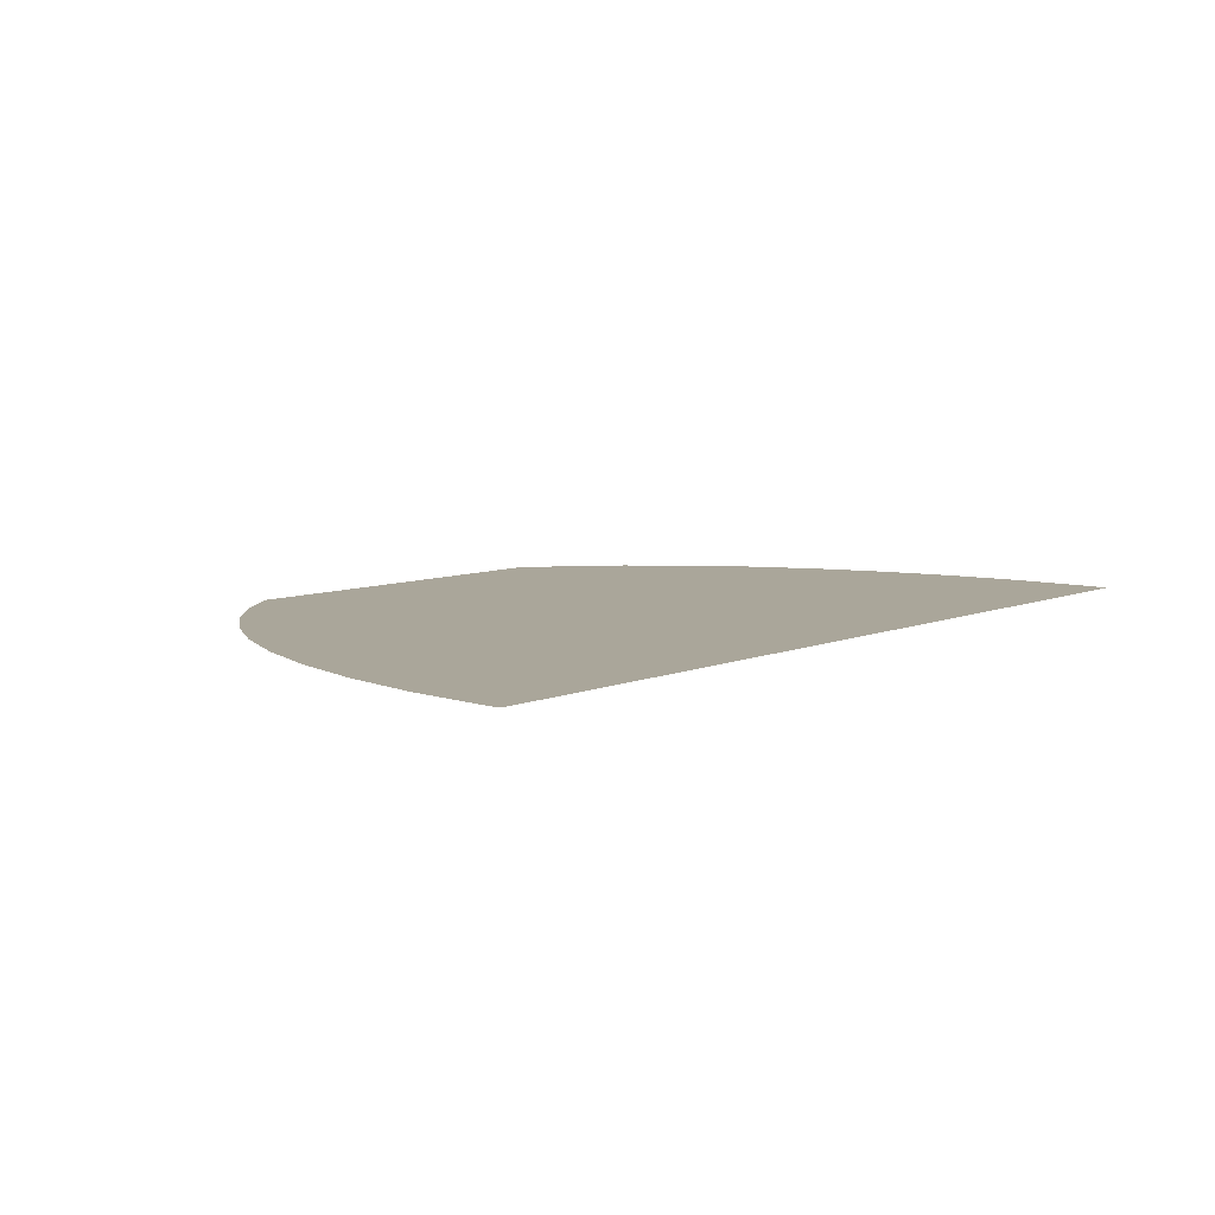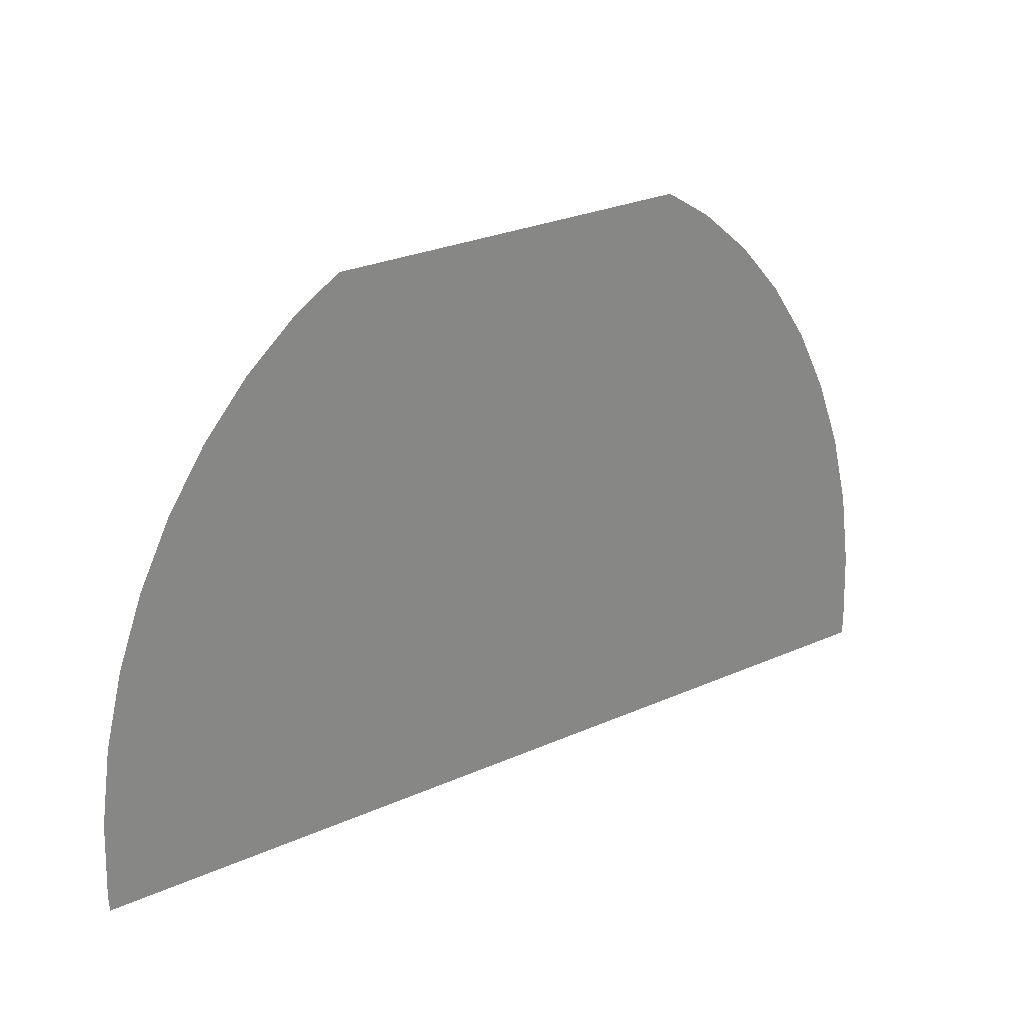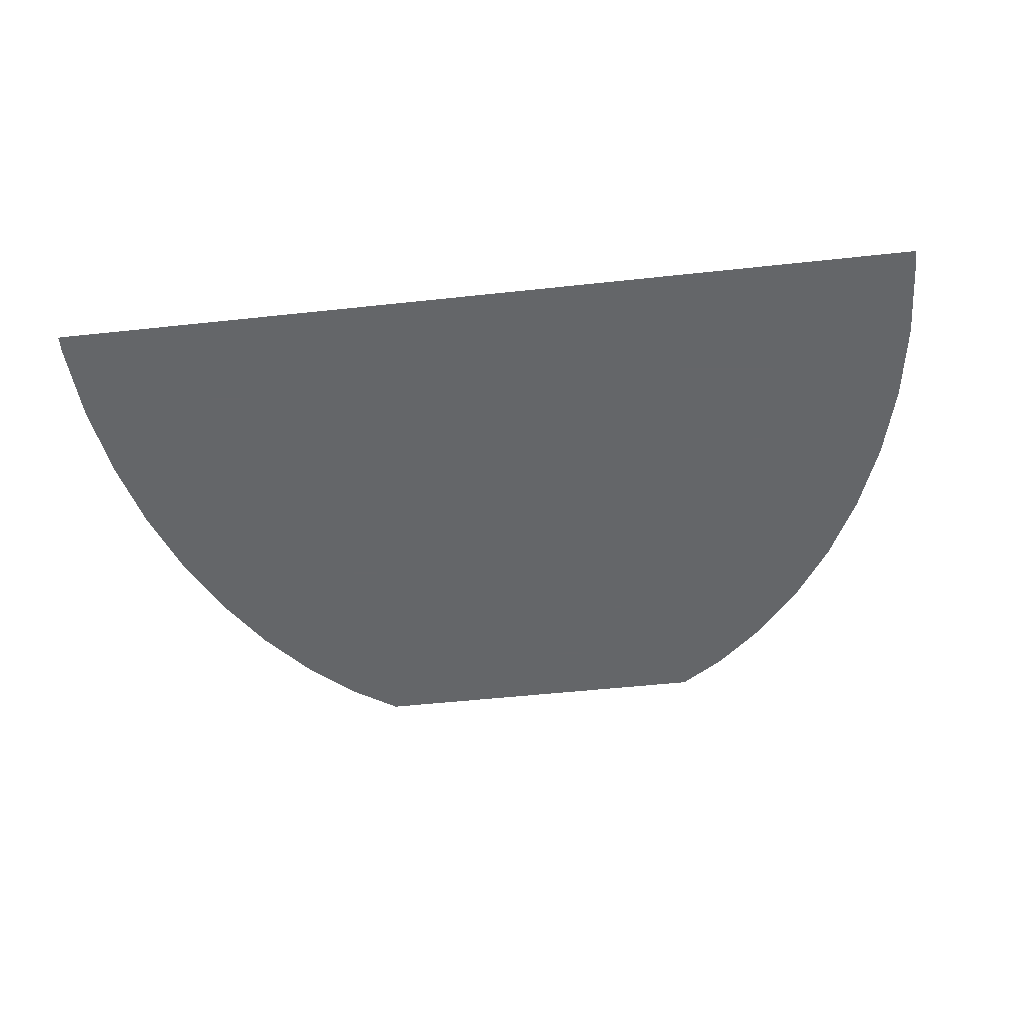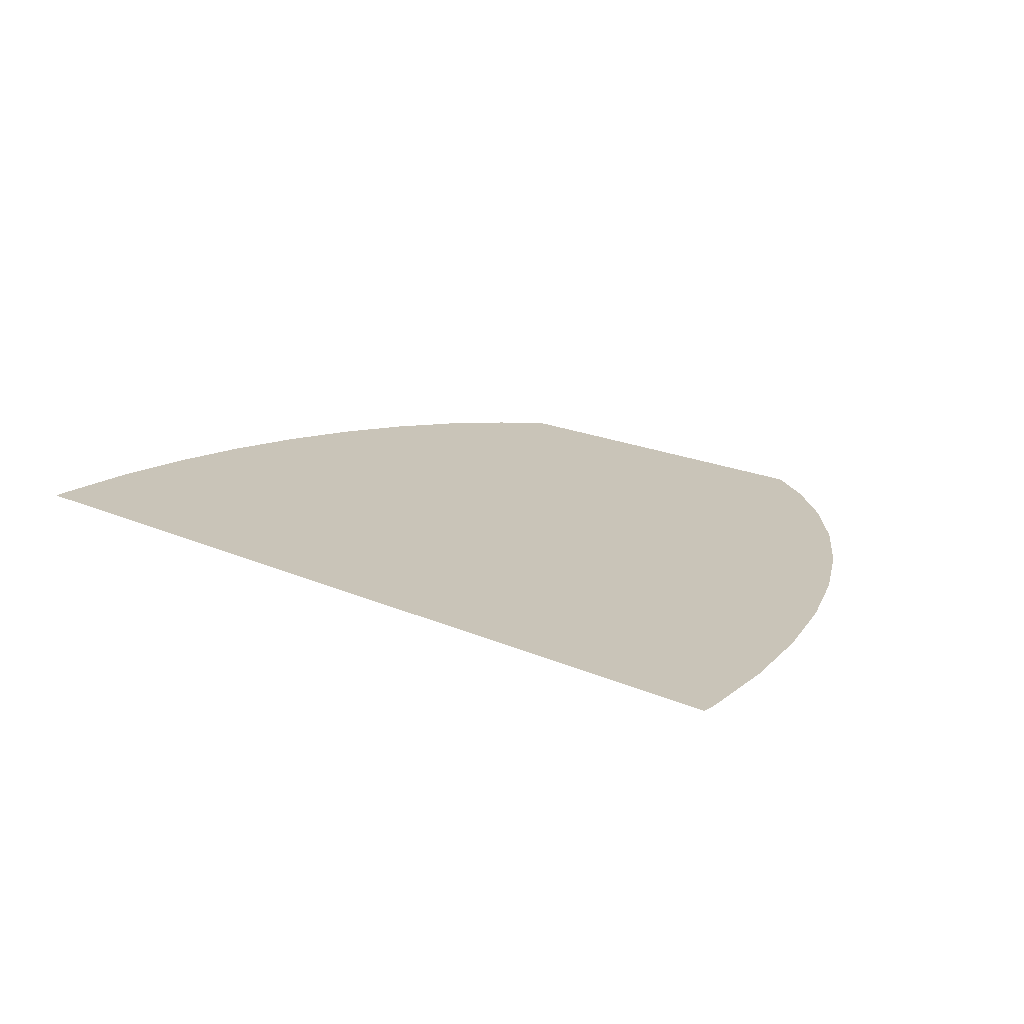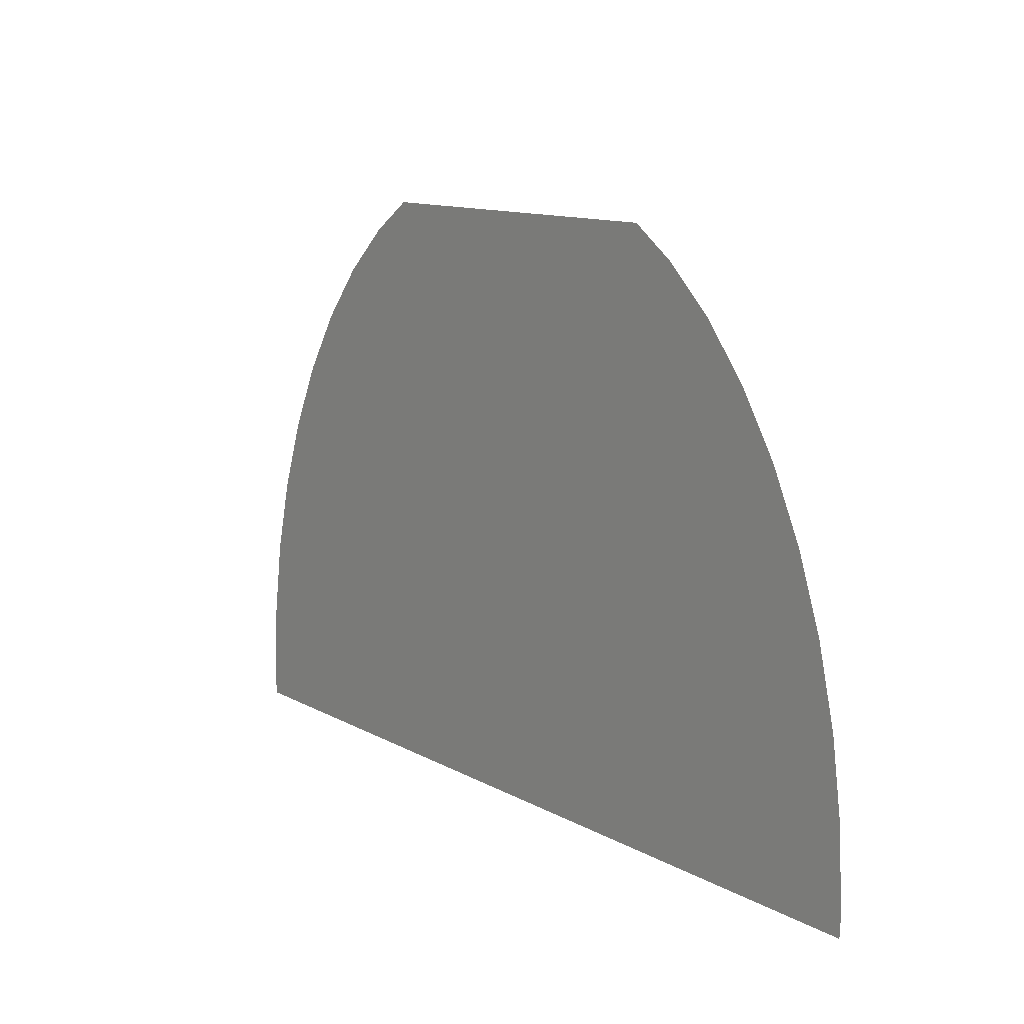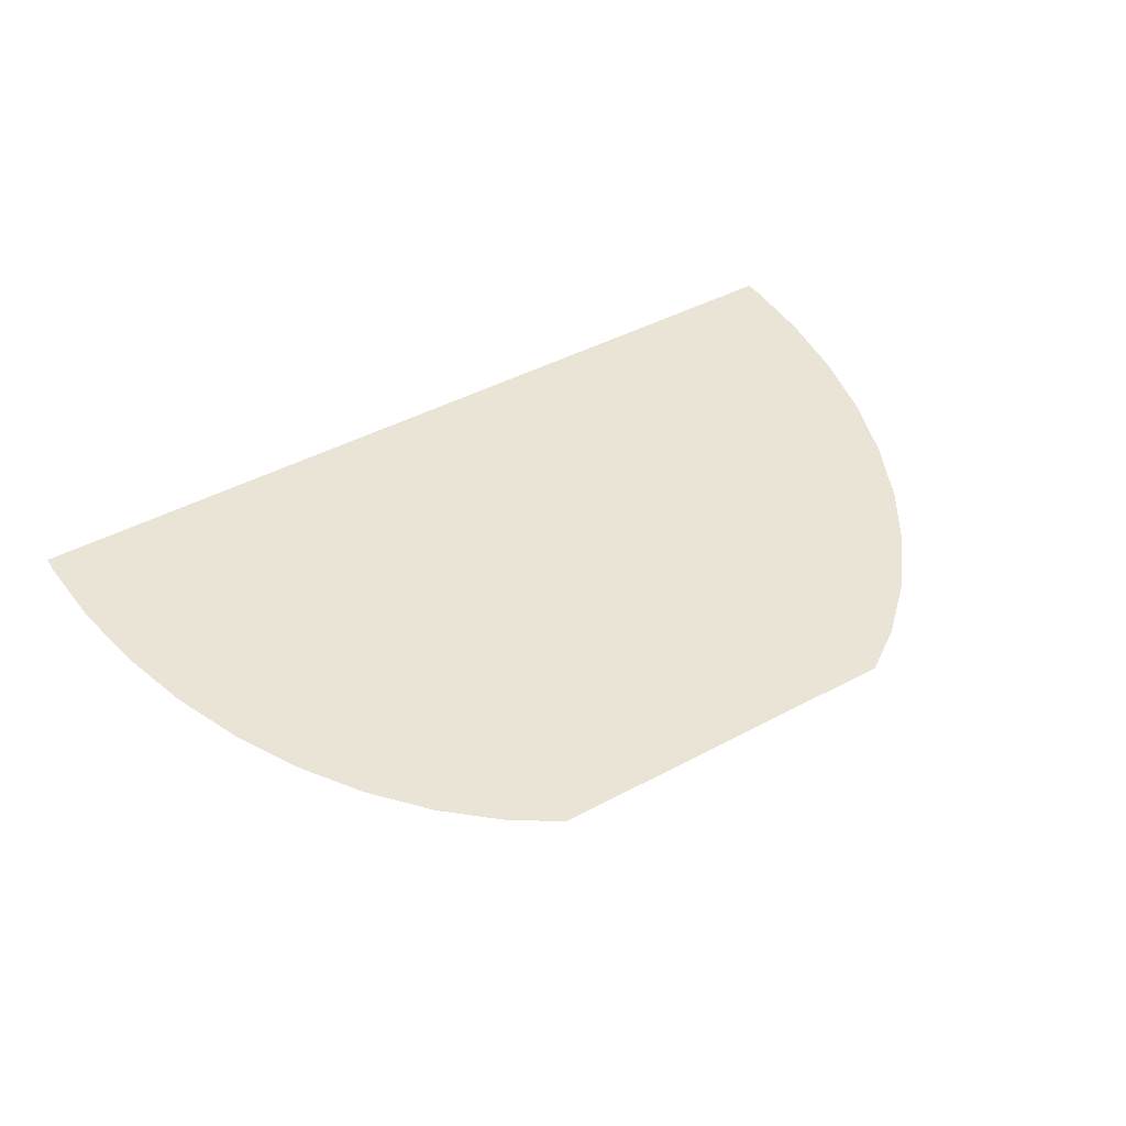
<metadata>
{"format":"obj","ext":"obj","renderer":"f3d","projection":"perspective","resolution":1024,"background":"white","views":[{"elev":7.8,"azim":131.0,"up":"+Y"},{"elev":28.4,"azim":146.6,"up":"+Z"},{"elev":-51.7,"azim":-173.3,"up":"+Y"},{"elev":20.1,"azim":-141.2,"up":"+Y"},{"elev":11.9,"azim":-127.5,"up":"+Z"},{"elev":43.8,"azim":-32.3,"up":"+Y"}]}
</metadata>
<code>
v 0.23 0 -0.3429
v 0.19 0 -0.3429
v 0.1895 0 -0.353
v 0.2295 0 -0.353
v 0.23 0 -0.3429
v 0.228 0 -0.3031
v 0.1884 0 -0.3076
v 0.19 0 -0.3429
v 0.2222 0 -0.2639
v 0.1835 0 -0.273
v 0.1884 0 -0.3076
v 0.228 0 -0.3031
v 0.2222 0 -0.2639
v 0.2125 0 -0.2261
v 0.1755 0 -0.2395
v 0.1835 0 -0.273
v 0.1992 0 -0.1904
v 0.1645 0 -0.2079
v 0.1755 0 -0.2395
v 0.2125 0 -0.2261
v 0.1992 0 -0.1904
v 0.1825 0 -0.1572
v 0.1507 0 -0.1785
v 0.1645 0 -0.2079
v 0.1626 0 -0.1272
v 0.1343 0 -0.1519
v 0.1507 0 -0.1785
v 0.1825 0 -0.1572
v 0.1626 0 -0.1272
v 0.14 0 -0.1009
v 0.1186 0 -0.1323
v 0.1343 0 -0.1519
v 0.115 0 -0.07873
v 0.1003 0 -0.1139
v 0.1186 0 -0.1323
v 0.14 0 -0.1009
v 0.115 0 -0.07873
v 0.08802 0 -0.06107
v 0.09501 0 -0.109
v 0.1003 0 -0.1139
v 0.11 0 -0.2695
v 0.1186 0 -0.1323
v 0.1003 0 -0.1139
v 0.05952 0 -0.04826
v 0.07272 0 -0.09341
v 0.09501 0 -0.109
v 0.08802 0 -0.06107
v 0.05952 0 -0.04826
v 0.06542 0 -0.0899
v 0.07272 0 -0.09341
v 0.05952 0 -0.04826
v 0.04399 0 -0.0806
v 0.055 0 -0.2567
v 0.06542 0 -0.0899
v 0.05952 0 -0.04826
v 0.03002 0 -0.04049
v 0.0248 0 -0.07518
v 0.04399 0 -0.0806
v 0 0 -0.03786
v 0.01119 0 -0.0739
v 0.0248 0 -0.07518
v 0.03002 0 -0.04049
v 0 0 -0.03786
v -0.01119 0 -0.0739
v 0 0 -0.2529
v 0.01119 0 -0.0739
v 0 0 -0.03786
v -0.03002 0 -0.04049
v -0.0248 0 -0.07518
v -0.01119 0 -0.0739
v -0.05952 0 -0.04826
v -0.04399 0 -0.0806
v -0.0248 0 -0.07518
v -0.03002 0 -0.04049
v -0.05952 0 -0.04826
v -0.06542 0 -0.0899
v -0.055 0 -0.2567
v -0.04399 0 -0.0806
v -0.05952 0 -0.04826
v -0.07272 0 -0.09341
v -0.06542 0 -0.0899
v -0.05952 0 -0.04826
v -0.08802 0 -0.06107
v -0.09501 0 -0.109
v -0.07272 0 -0.09341
v -0.1003 0 -0.1139
v -0.09501 0 -0.109
v -0.08802 0 -0.06107
v -0.115 0 -0.07873
v -0.1003 0 -0.1139
v -0.115 0 -0.07873
v -0.14 0 -0.1009
v -0.1186 0 -0.1323
v -0.1003 0 -0.1139
v -0.1186 0 -0.1323
v -0.11 0 -0.2695
v -0.1626 0 -0.1272
v -0.1343 0 -0.1519
v -0.1186 0 -0.1323
v -0.14 0 -0.1009
v -0.1626 0 -0.1272
v -0.1825 0 -0.1572
v -0.1507 0 -0.1785
v -0.1343 0 -0.1519
v -0.1992 0 -0.1904
v -0.1645 0 -0.2079
v -0.1507 0 -0.1785
v -0.1825 0 -0.1572
v -0.1992 0 -0.1904
v -0.2125 0 -0.2261
v -0.1755 0 -0.2395
v -0.1645 0 -0.2079
v -0.2222 0 -0.2639
v -0.1835 0 -0.273
v -0.1755 0 -0.2395
v -0.2125 0 -0.2261
v -0.2222 0 -0.2639
v -0.228 0 -0.3031
v -0.1884 0 -0.3076
v -0.1835 0 -0.273
v -0.23 0 -0.3429
v -0.19 0 -0.3429
v -0.1884 0 -0.3076
v -0.228 0 -0.3031
v -0.23 0 -0.3429
v -0.2295 0 -0.353
v -0.1895 0 -0.353
v -0.19 0 -0.3429
v 0.23 0 -0.3429
v 0.2295 0 -0.353
v 0.2745 0 -0.353
v 0.275 0 -0.3429
v 0.23 0 -0.3429
v 0.275 0 -0.3429
v 0.2726 0 -0.2939
v 0.228 0 -0.3031
v 0.2222 0 -0.2639
v 0.228 0 -0.3031
v 0.2726 0 -0.2939
v 0.2656 0 -0.2458
v 0.2222 0 -0.2639
v 0.2656 0 -0.2458
v 0.2541 0 -0.1993
v 0.2125 0 -0.2261
v 0.1992 0 -0.1904
v 0.2125 0 -0.2261
v 0.2541 0 -0.1993
v 0.2382 0 -0.1554
v 0.1992 0 -0.1904
v 0.2382 0 -0.1554
v 0.2182 0 -0.1146
v 0.1825 0 -0.1572
v 0.1626 0 -0.1272
v 0.1825 0 -0.1572
v 0.2182 0 -0.1146
v 0.1945 0 -0.0777
v 0.1626 0 -0.1272
v 0.1945 0 -0.0777
v 0.1674 0 -0.04534
v 0.14 0 -0.1009
v 0.115 0 -0.07873
v 0.14 0 -0.1009
v 0.1674 0 -0.04534
v 0.1375 0 -0.01811
v 0.115 0 -0.07873
v 0.1375 0 -0.01811
v 0.1096 0 0.00064
v 0.1056 0 0.00064
v 0.11 0 -0.353
v 0.1895 0 -0.353
v 0.19 0 -0.3429
v 0.1884 0 -0.3076
v 0.11 0 -0.353
v 0.1884 0 -0.3076
v 0.1835 0 -0.273
v 0.11 0 -0.2695
v 0.11 0 -0.2695
v 0.1835 0 -0.273
v 0.1755 0 -0.2395
v 0.1645 0 -0.2079
v 0.11 0 -0.2695
v 0.1645 0 -0.2079
v 0.1507 0 -0.1785
v 0.11 0 -0.2695
v 0.1507 0 -0.1785
v 0.1343 0 -0.1519
v 0.1186 0 -0.1323
v -0.1096 0 0.00064
v -0.1375 0 -0.01811
v -0.115 0 -0.07873
v -0.08802 0 -0.06107
v -0.1096 0 0.00064
v -0.08802 0 -0.06107
v -0.05952 0 -0.04826
v -0.1096 0 0.00064
v -0.05952 0 -0.04826
v -0.03002 0 -0.04049
v -0.1096 0 0.00064
v -0.03002 0 -0.04049
v 0 0 -0.03786
v -0.1096 0 0.00064
v 0 0 -0.03786
v 0.03002 0 -0.04049
v 0.1056 0 0.00064
v 0.1056 0 0.00064
v 0.03002 0 -0.04049
v 0.05952 0 -0.04826
v 0.1056 0 0.00064
v 0.05952 0 -0.04826
v 0.08802 0 -0.06107
v 0.1056 0 0.00064
v 0.08802 0 -0.06107
v 0.115 0 -0.07873
v -0.115 0 -0.07873
v -0.1375 0 -0.01811
v -0.1674 0 -0.04534
v -0.14 0 -0.1009
v -0.1626 0 -0.1272
v -0.14 0 -0.1009
v -0.1674 0 -0.04534
v -0.1945 0 -0.0777
v -0.1626 0 -0.1272
v -0.1945 0 -0.0777
v -0.2182 0 -0.1146
v -0.1825 0 -0.1572
v -0.1992 0 -0.1904
v -0.1825 0 -0.1572
v -0.2182 0 -0.1146
v -0.2382 0 -0.1554
v -0.1992 0 -0.1904
v -0.2382 0 -0.1554
v -0.2541 0 -0.1993
v -0.2125 0 -0.2261
v -0.2222 0 -0.2639
v -0.2125 0 -0.2261
v -0.2541 0 -0.1993
v -0.2656 0 -0.2458
v -0.2222 0 -0.2639
v -0.2656 0 -0.2458
v -0.2726 0 -0.2939
v -0.228 0 -0.3031
v -0.23 0 -0.3429
v -0.228 0 -0.3031
v -0.2726 0 -0.2939
v -0.275 0 -0.3429
v -0.23 0 -0.3429
v -0.275 0 -0.3429
v -0.2745 0 -0.353
v -0.2295 0 -0.353
v 0 0 -0.2529
v -0.0248 0 -0.07518
v -0.04399 0 -0.0806
v -0.055 0 -0.2567
v 0 0 -0.2529
v -0.01119 0 -0.0739
v -0.0248 0 -0.07518
v 0 0 -0.2529
v 0.0248 0 -0.07518
v 0.01119 0 -0.0739
v 0 0 -0.2529
v 0.055 0 -0.2567
v 0.04399 0 -0.0806
v 0.0248 0 -0.07518
v -0.055 0 -0.2567
v -0.06542 0 -0.0899
v -0.07272 0 -0.09341
v -0.055 0 -0.2567
v -0.07272 0 -0.09341
v -0.09501 0 -0.109
v -0.11 0 -0.2695
v -0.11 0 -0.2695
v -0.09501 0 -0.109
v -0.1003 0 -0.1139
v -0.11 0 -0.2695
v -0.1186 0 -0.1323
v -0.1343 0 -0.1519
v -0.1507 0 -0.1785
v -0.11 0 -0.2695
v -0.1507 0 -0.1785
v -0.1645 0 -0.2079
v -0.1755 0 -0.2395
v -0.11 0 -0.2695
v -0.1755 0 -0.2395
v -0.1835 0 -0.273
v -0.1884 0 -0.3076
v -0.11 0 -0.2695
v -0.1884 0 -0.3076
v -0.19 0 -0.3429
v -0.1895 0 -0.353
v -0.11 0 -0.2695
v -0.1895 0 -0.353
v -0.055 0 -0.2567
v 0.11 0 -0.353
v 0.11 0 -0.2695
v 0.1003 0 -0.1139
v 0.09501 0 -0.109
v 0.11 0 -0.353
v 0.09501 0 -0.109
v 0.07272 0 -0.09341
v 0.06542 0 -0.0899
v 0.11 0 -0.353
v 0.06542 0 -0.0899
v 0.055 0 -0.2567
v 0.11 0 -0.353
v 0.055 0 -0.2567
v 0 0 -0.2529
v 0.11 0 -0.353
v 0 0 -0.2529
v -0.055 0 -0.2567
v -0.1895 0 -0.353
g mesh7277700
f 1 2 3
f 3 4 1
f 5 6 7
f 7 8 5
f 9 10 11
f 11 12 9
f 13 14 15
f 15 16 13
f 17 18 19
f 19 20 17
f 21 22 23
f 23 24 21
f 25 26 27
f 27 28 25
f 29 30 31
f 31 32 29
f 33 34 35
f 35 36 33
f 37 38 39
f 39 40 37
f 41 42 43
f 44 45 46
f 46 47 44
f 48 49 50
f 51 52 53
f 53 54 51
f 55 56 57
f 57 58 55
f 59 60 61
f 61 62 59
f 63 64 65
f 65 66 63
f 67 68 69
f 69 70 67
f 71 72 73
f 73 74 71
f 75 76 77
f 77 78 75
f 79 80 81
f 82 83 84
f 84 85 82
f 86 87 88
f 88 89 86
f 90 91 92
f 92 93 90
f 94 95 96
f 97 98 99
f 99 100 97
f 101 102 103
f 103 104 101
f 105 106 107
f 107 108 105
f 109 110 111
f 111 112 109
f 113 114 115
f 115 116 113
f 117 118 119
f 119 120 117
f 121 122 123
f 123 124 121
f 125 126 127
f 127 128 125
f 129 130 131
f 131 132 129
f 133 134 135
f 135 136 133
f 137 138 139
f 139 140 137
f 141 142 143
f 143 144 141
f 145 146 147
f 147 148 145
f 149 150 151
f 151 152 149
f 153 154 155
f 155 156 153
f 157 158 159
f 159 160 157
f 161 162 163
f 163 164 161
f 165 166 167
f 167 168 165
f 169 170 171
f 171 172 169
f 173 174 175
f 175 176 173
f 177 178 179
f 179 180 177
f 181 182 183
f 184 185 186
f 186 187 184
f 188 189 190
f 190 191 188
f 192 193 194
f 195 196 197
f 198 199 200
f 201 202 203
f 203 204 201
f 205 206 207
f 208 209 210
f 211 212 213
f 214 215 216
f 216 217 214
f 218 219 220
f 220 221 218
f 222 223 224
f 224 225 222
f 226 227 228
f 228 229 226
f 230 231 232
f 232 233 230
f 234 235 236
f 236 237 234
f 238 239 240
f 240 241 238
f 242 243 244
f 244 245 242
f 246 247 248
f 248 249 246
f 250 251 252
f 252 253 250
f 254 255 256
f 257 258 259
f 260 261 262
f 262 263 260
f 264 265 266
f 267 268 269
f 269 270 267
f 271 272 273
f 274 275 276
f 276 277 274
f 278 279 280
f 280 281 278
f 282 283 284
f 284 285 282
f 286 287 288
f 288 289 286
f 290 291 292
f 293 294 295
f 295 296 293
f 297 298 299
f 299 300 297
f 301 302 303
f 304 305 306
f 307 308 309
f 309 310 307

</code>
